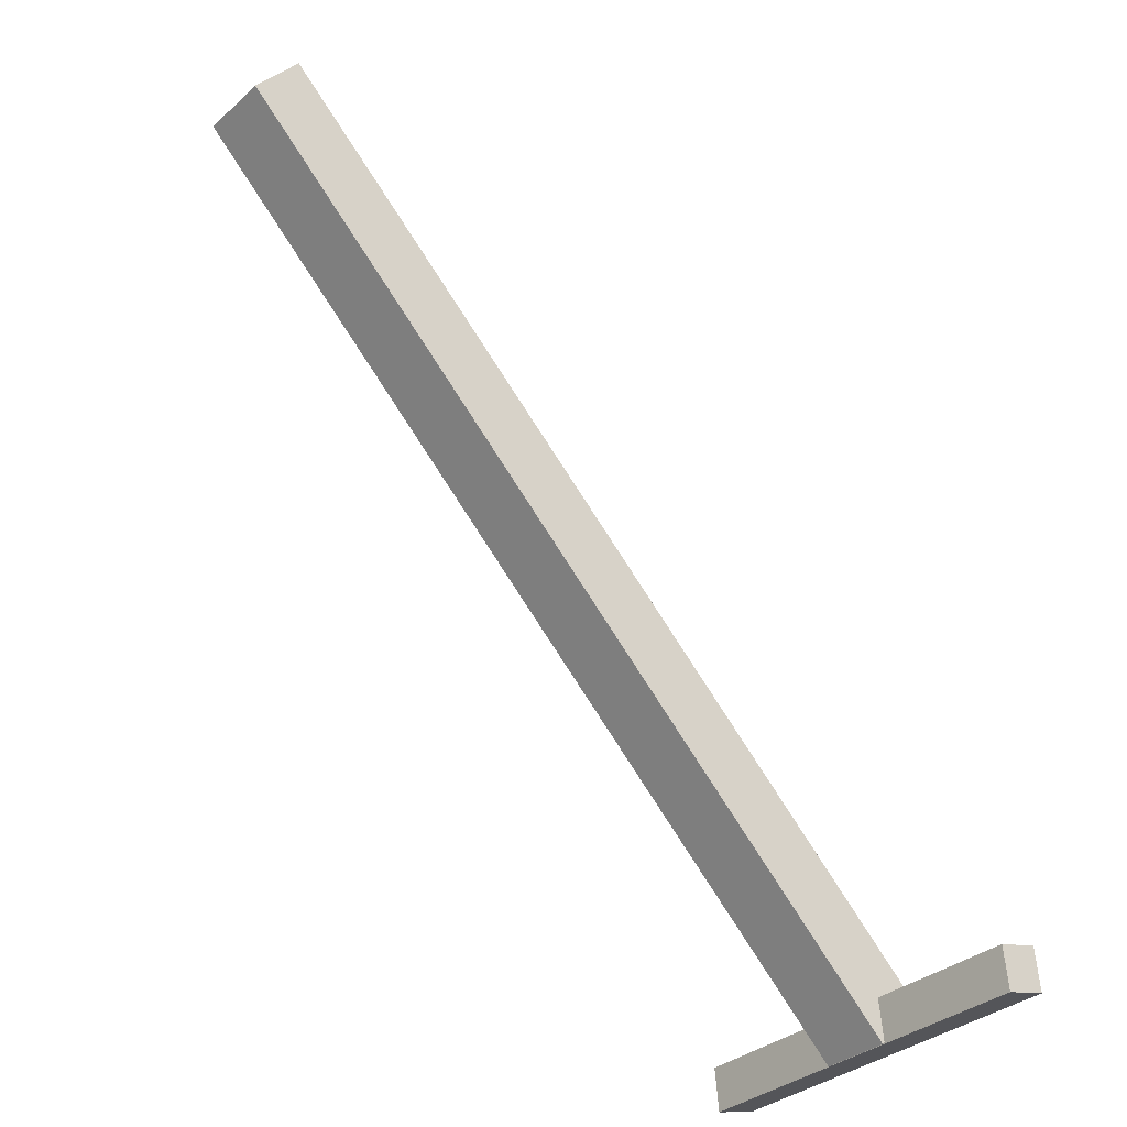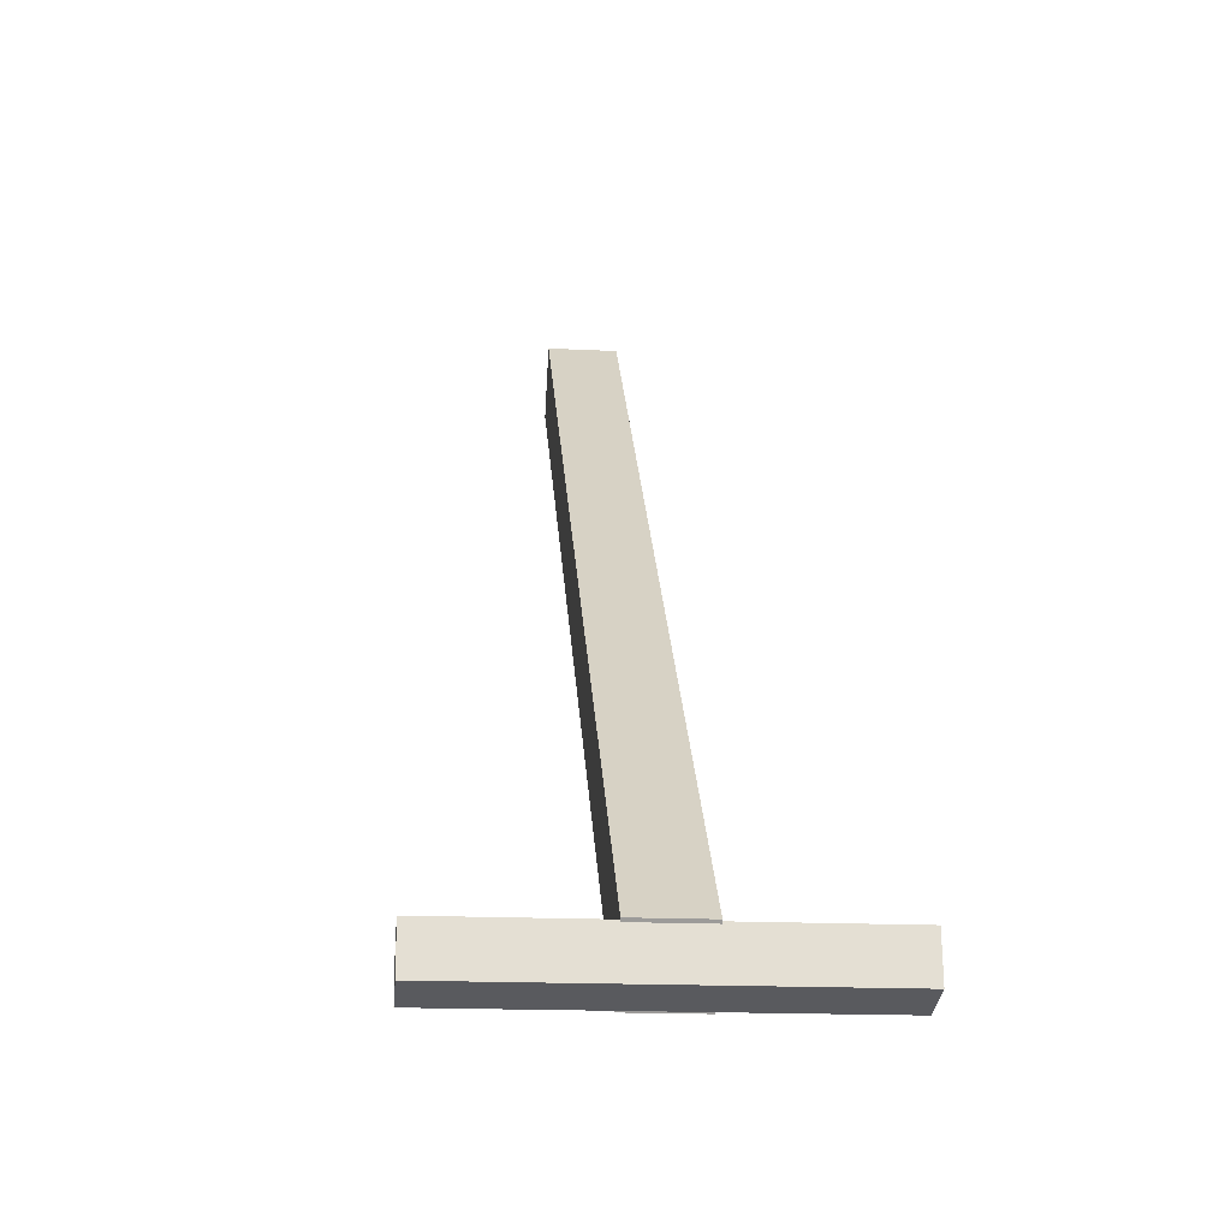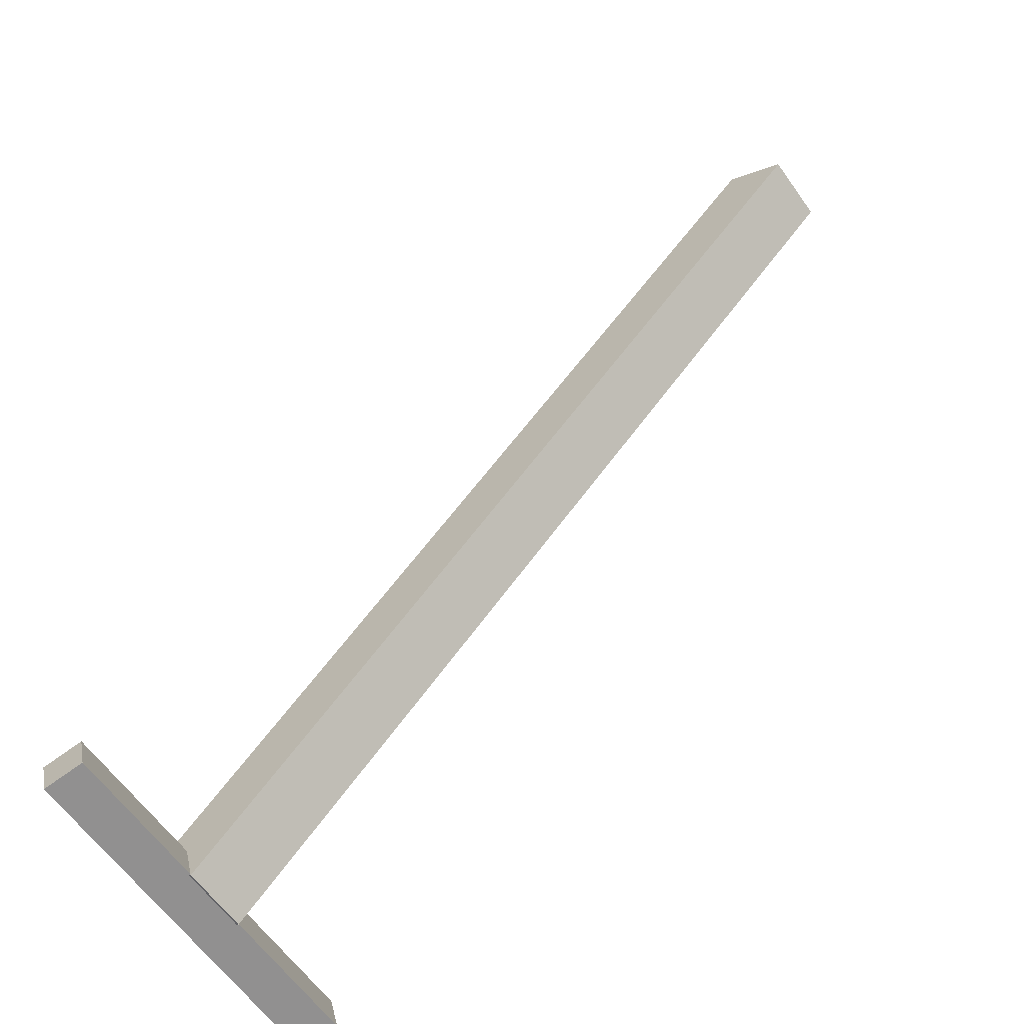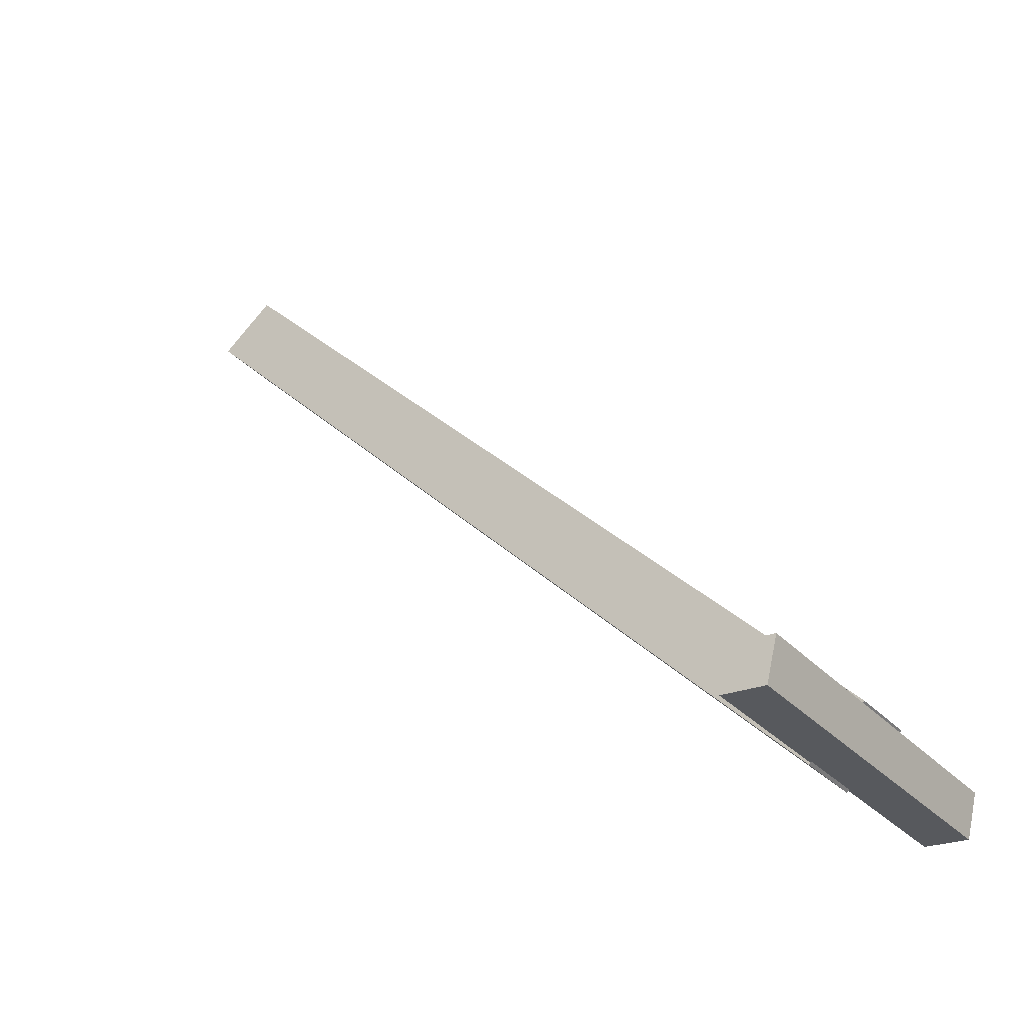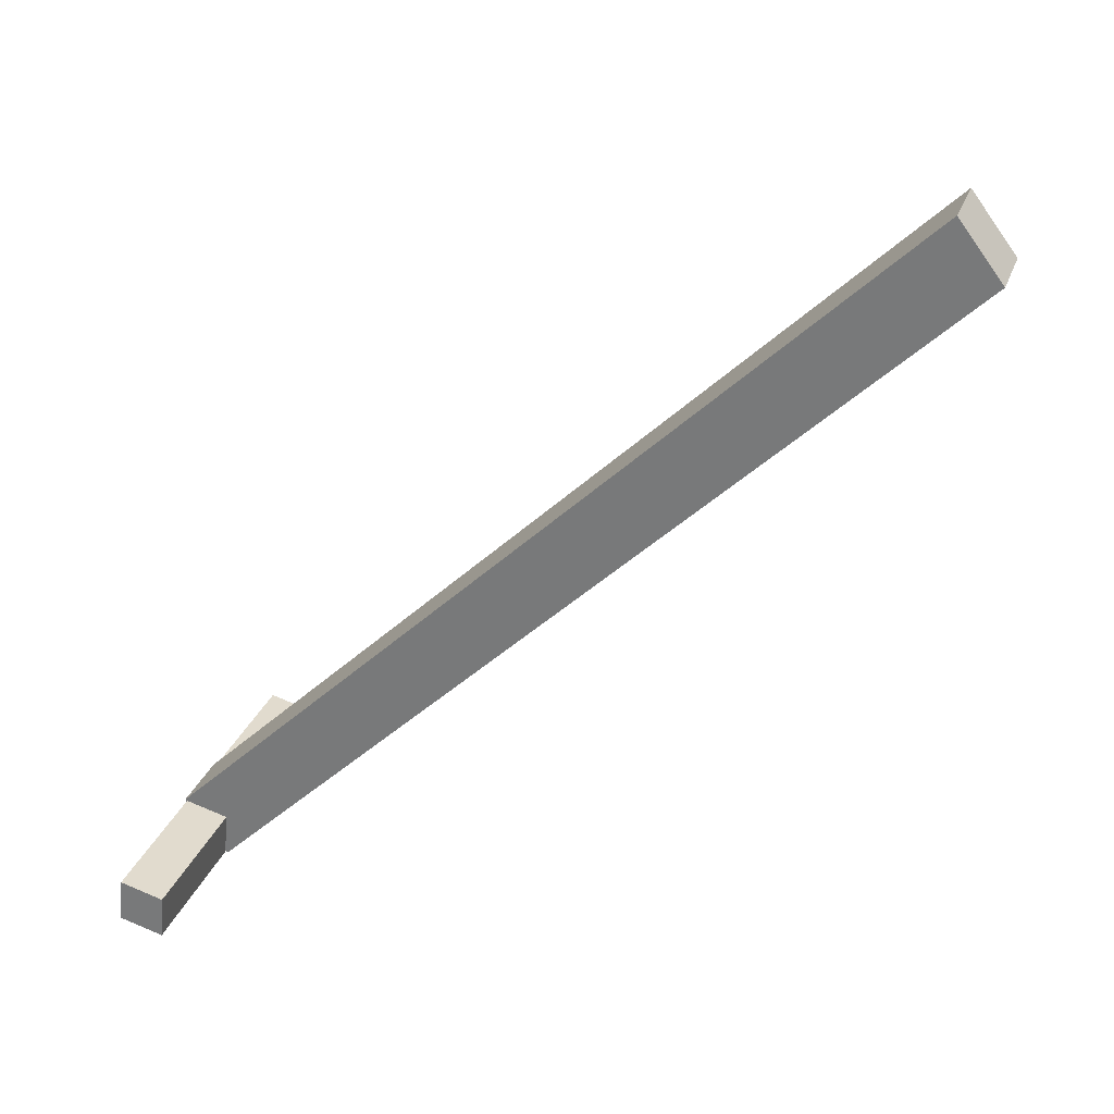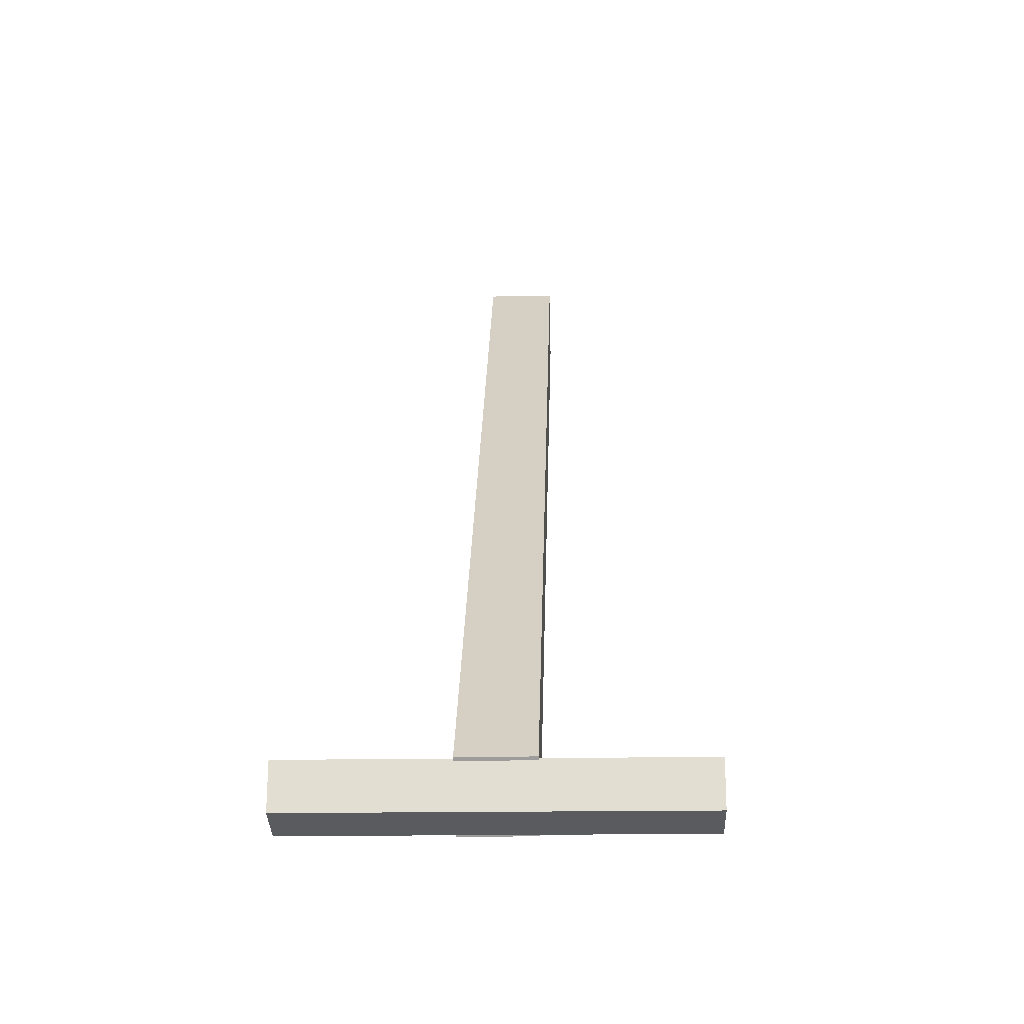
<metadata>
{"format":"obj","ext":"obj","renderer":"f3d","projection":"perspective","resolution":1024,"background":"white","views":[{"elev":-33.9,"azim":-130.2,"up":"+Z"},{"elev":-17.1,"azim":-5.5,"up":"+Z"},{"elev":-62.3,"azim":-54.5,"up":"+Y"},{"elev":-32.3,"azim":125.3,"up":"+Y"},{"elev":28.4,"azim":107.9,"up":"+Z"},{"elev":-17.8,"azim":1.9,"up":"+Z"}]}
</metadata>
<code>
o second_selection_selection
v 0.5527 0.03193 -0.04636
v 0.5527 1.171 1.06
v 0.5527 1.104 1.147
v 0.5527 -0.03515 0.04107
v 0.4473 1.171 1.06
v 0.4473 0.03193 -0.04636
v 0.4473 -0.03515 0.04107
v 0.4473 1.104 1.147
v 0.7812 0.02846 -0.04499
v 0.7812 0.0348 0.02244
v 0.7812 -0.03167 0.0397
v 0.7812 -0.03802 -0.02772
v 0.2188 0.0348 0.02244
v 0.2188 0.02846 -0.04499
v 0.2188 -0.03802 -0.02772
v 0.2188 -0.03167 0.0397
f 1 2 3 4
f 5 6 7 8
f 5 2 1 6
f 7 4 3 8
f 6 1 4 7
f 2 5 8 3
f 9 10 11 12
f 13 14 15 16
f 13 10 9 14
f 15 12 11 16
f 14 9 12 15
f 10 13 16 11

</code>
